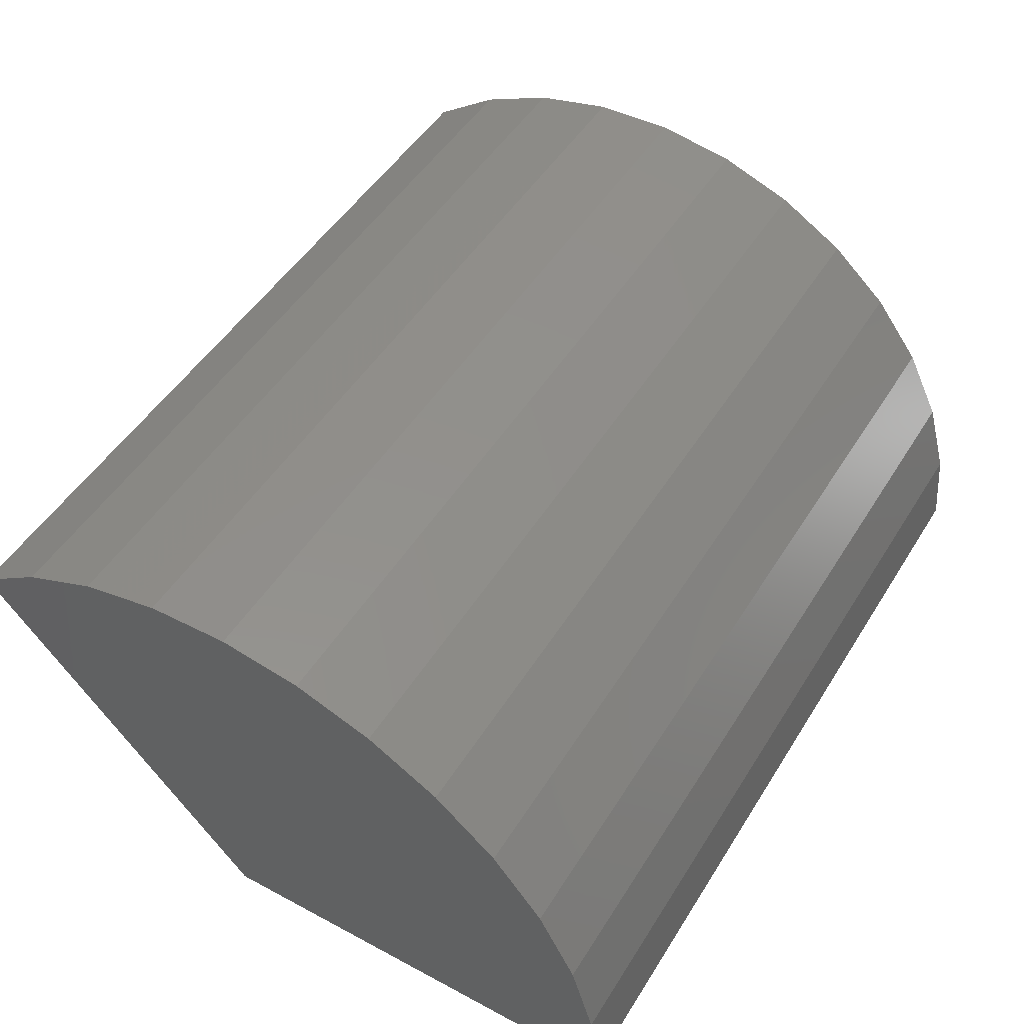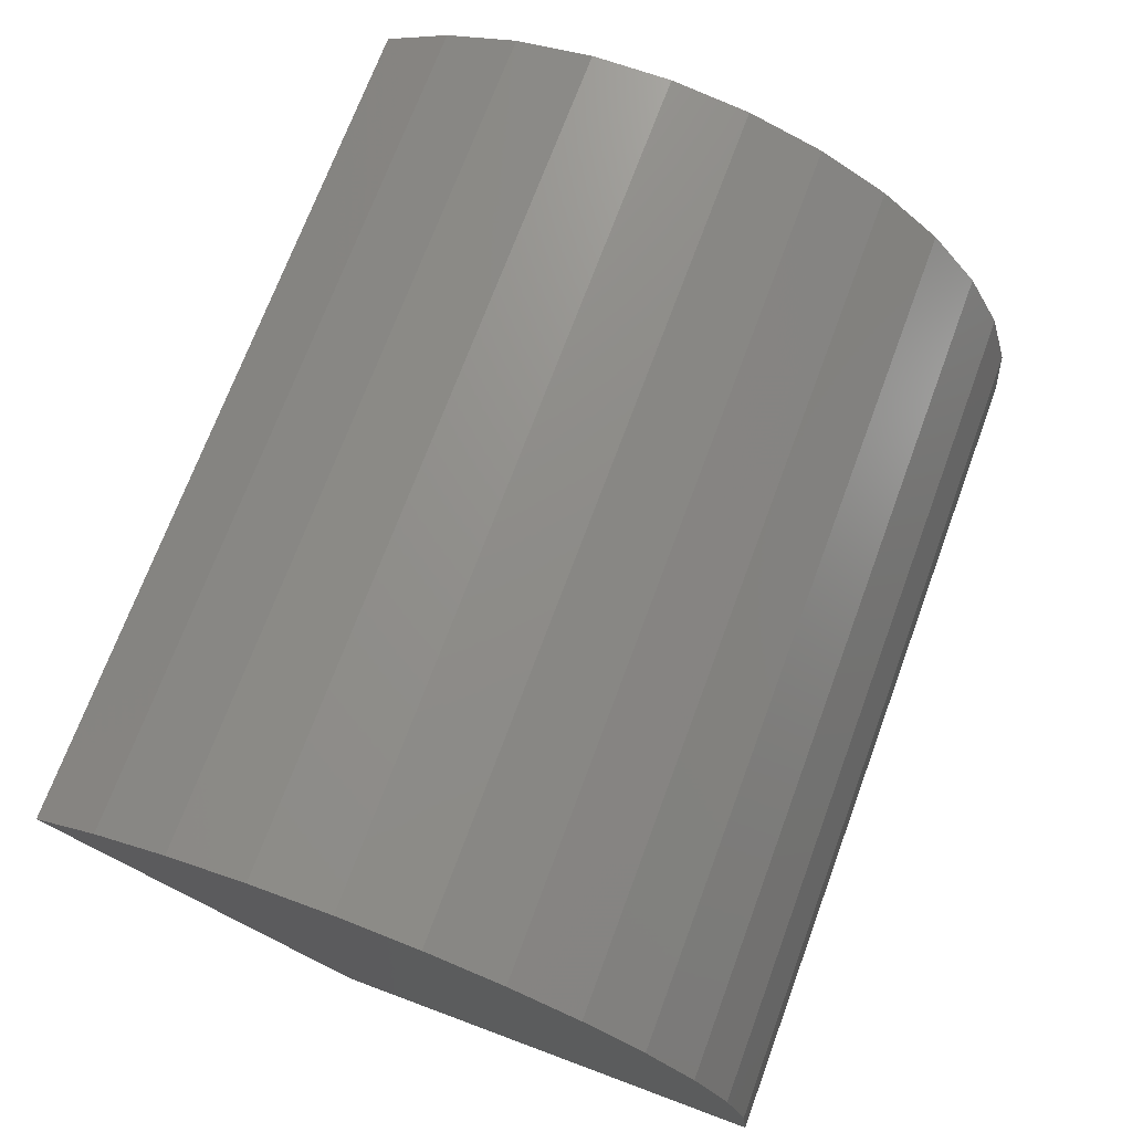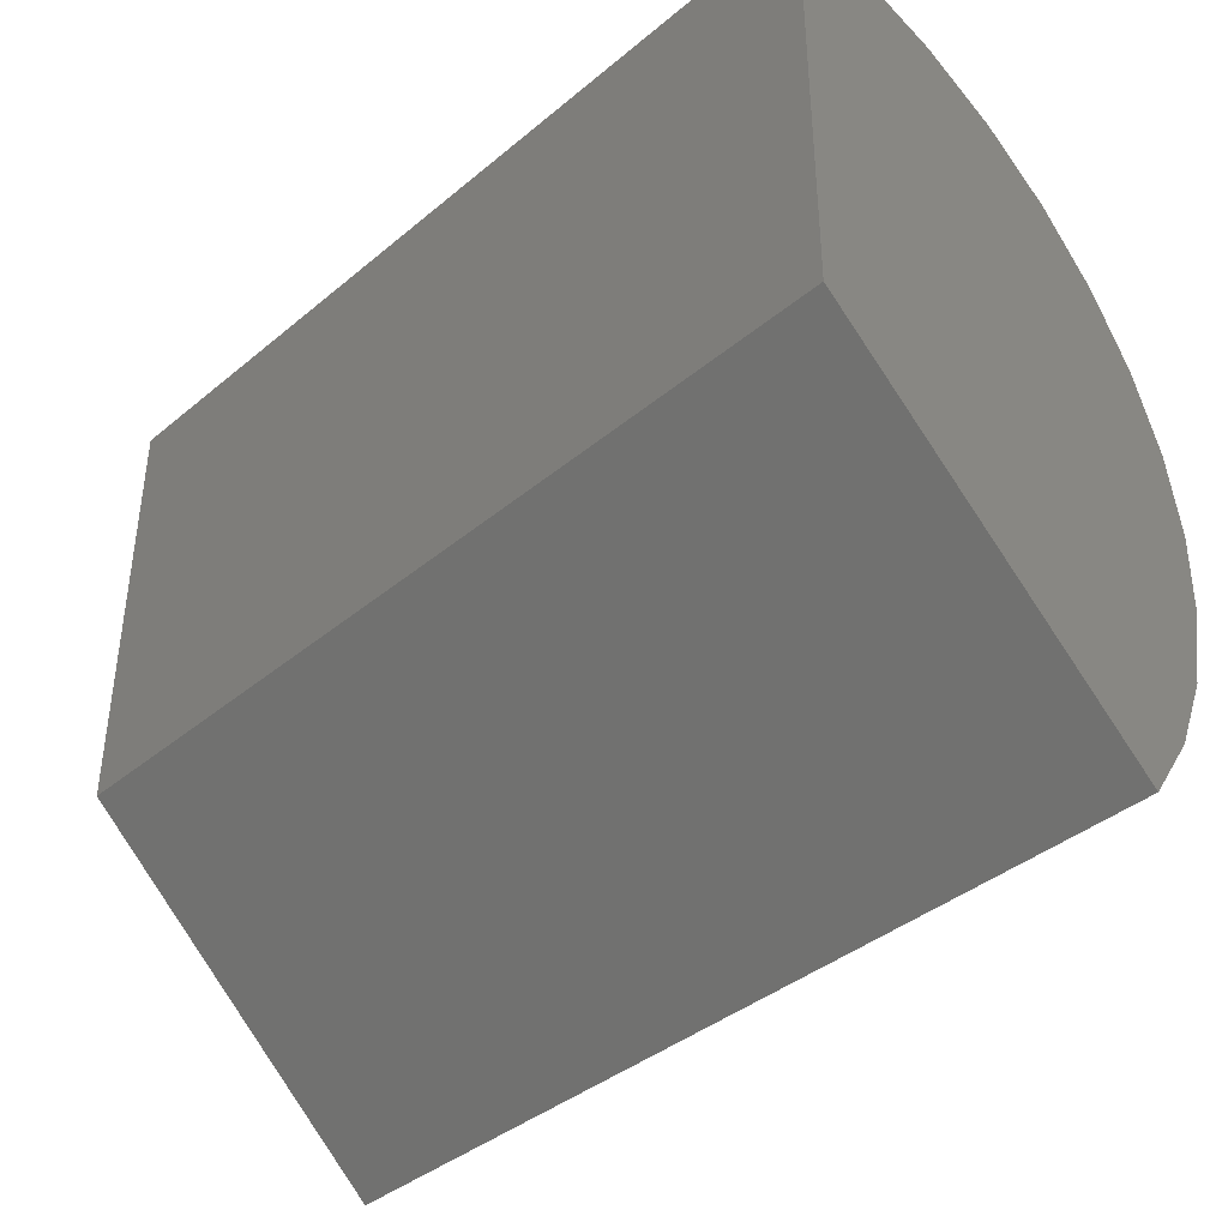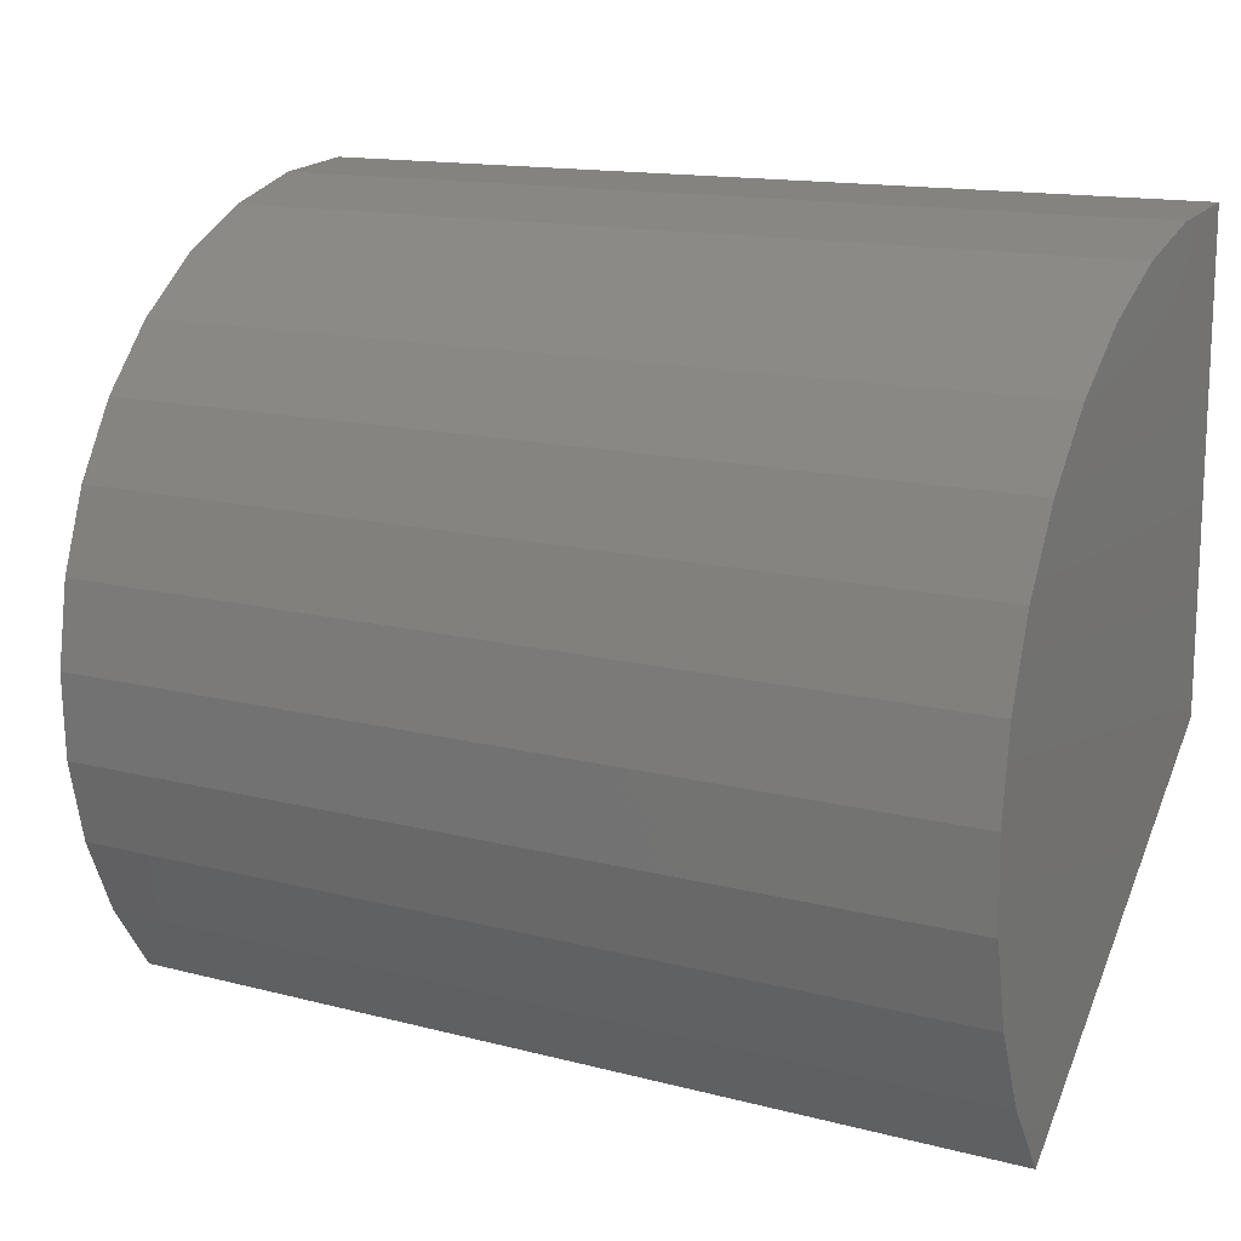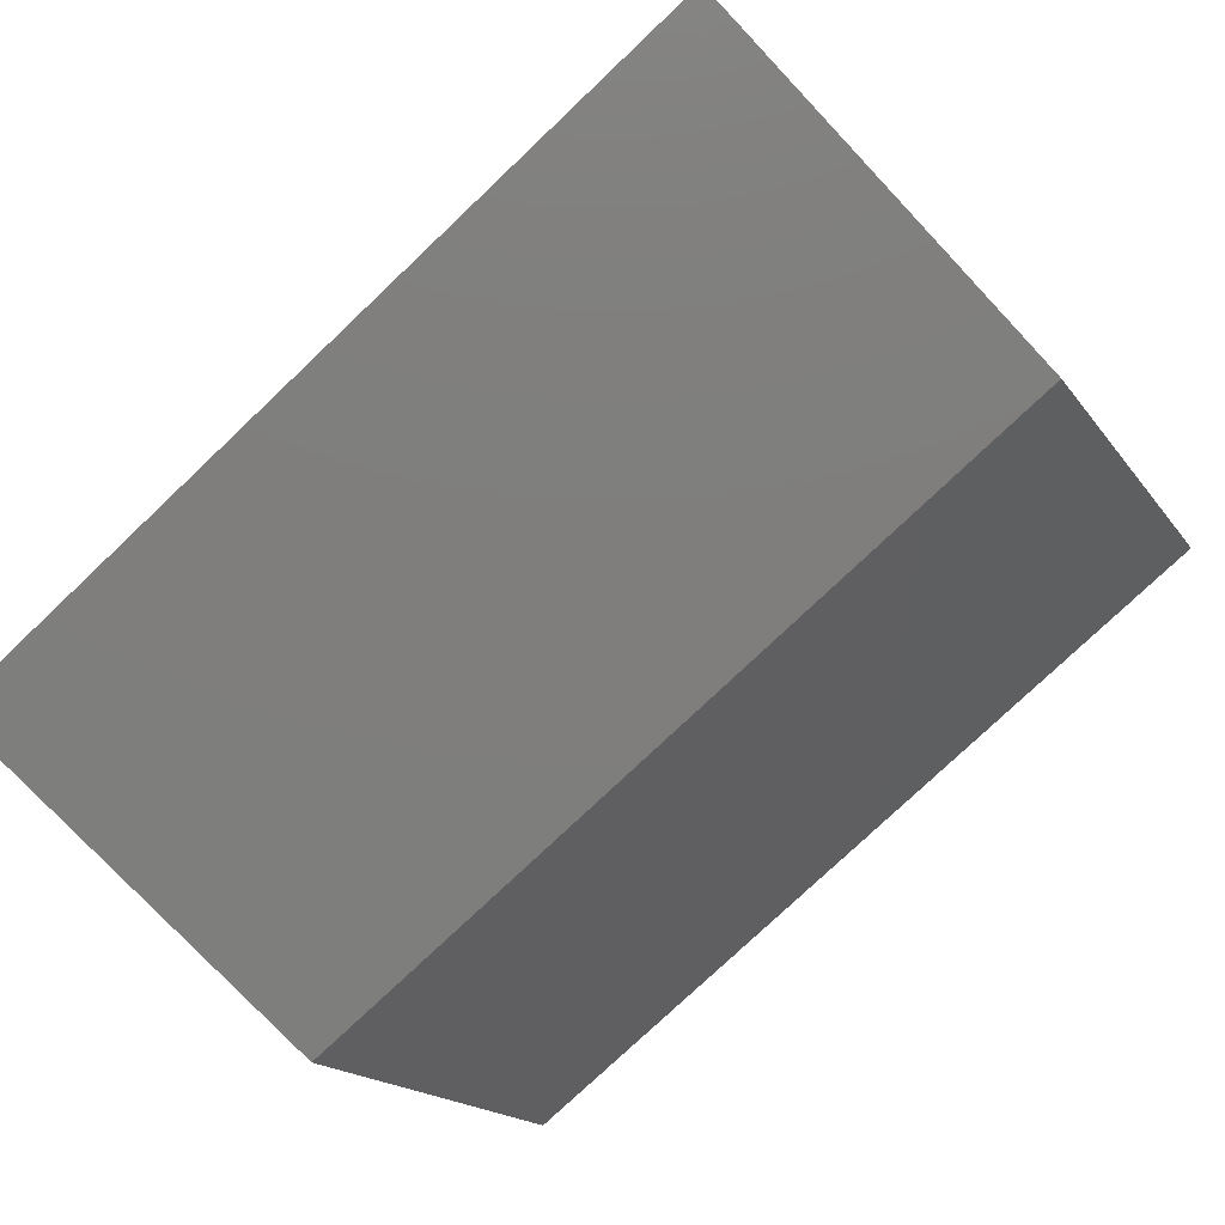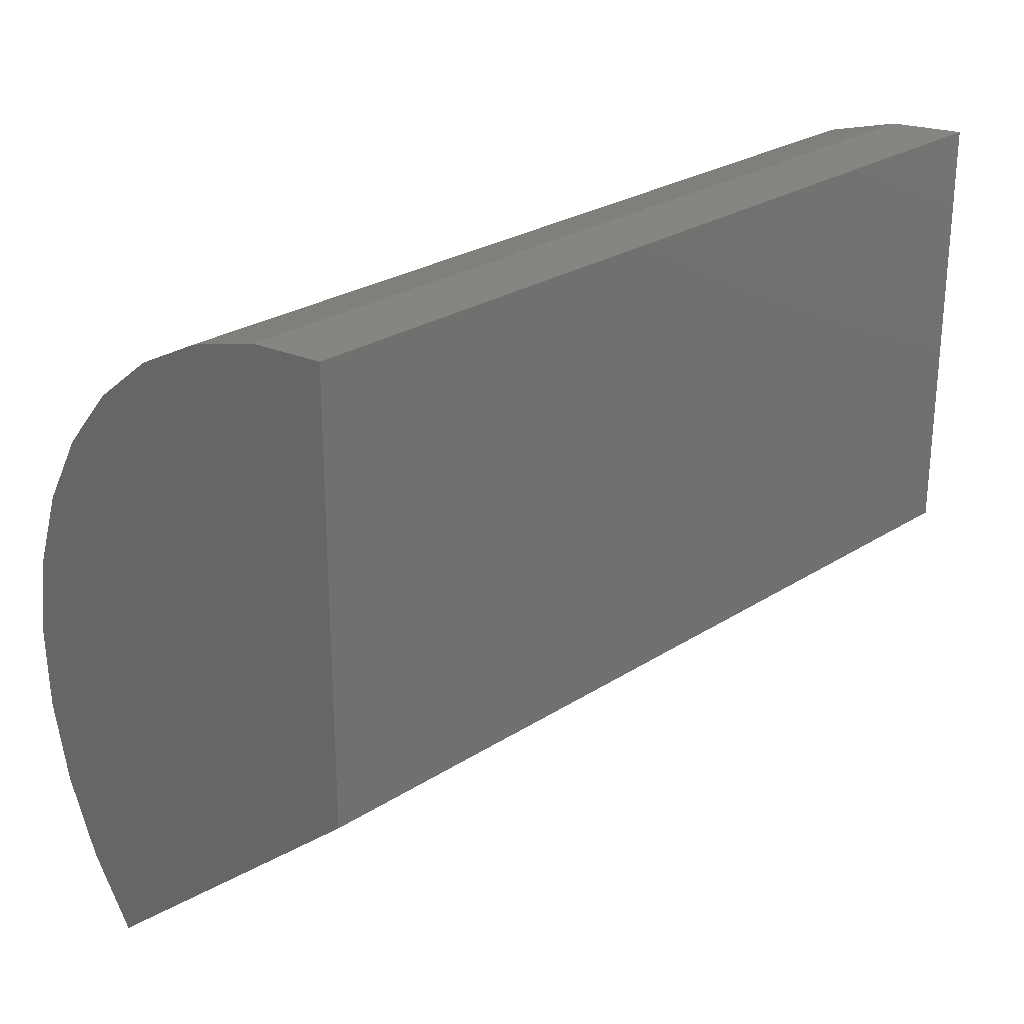
<metadata>
{"format":"stl","ext":"stl","renderer":"f3d","projection":"perspective","resolution":1024,"background":"white","views":[{"elev":49.0,"azim":120.7,"up":"+Z"},{"elev":71.7,"azim":110.4,"up":"+Z"},{"elev":-39.9,"azim":-134.4,"up":"+Y"},{"elev":14.5,"azim":29.5,"up":"+Y"},{"elev":-78.2,"azim":-136.6,"up":"+Z"},{"elev":26.1,"azim":134.5,"up":"+Y"}]}
</metadata>
<code>
# stl→obj: 29 verts, 54 faces
v 2.25 -0.75 0
v 2.25 0.75 0
v 2.25 0.7233 0.2817
v 2.25 0.6442 0.5533
v 2.25 0.5155 0.8053
v 2.25 0.3418 1.029
v 2.25 0.1292 1.215
v 2.25 -1.712 1.151
v 2.25 -0.6607 1.497
v 2.25 -0.9435 1.487
v 2.25 -0.3811 1.454
v 2.25 -1.219 1.425
v 2.25 -0.1147 1.359
v 2.25 -1.479 1.311
v -0.75 -0.75 0
v -0.75 -1.712 1.151
v -0.75 0.1292 1.215
v -0.75 0.3418 1.029
v -0.75 0.5155 0.8053
v -0.75 0.6442 0.5533
v -0.75 0.7233 0.2817
v -0.75 0.75 0
v -0.75 -0.3811 1.454
v -0.75 -0.9435 1.487
v -0.75 -0.6607 1.497
v -0.75 -1.219 1.425
v -0.75 -0.1147 1.359
v -0.75 -1.479 1.311
v 0.75 -0.75 0
f 1 2 3
f 1 3 4
f 1 4 5
f 1 5 6
f 1 6 7
f 1 7 8
f 9 10 11
f 11 10 12
f 11 12 13
f 13 12 14
f 13 14 7
f 7 14 8
f 15 16 17
f 15 17 18
f 15 18 19
f 15 19 20
f 15 20 21
f 15 21 22
f 23 24 25
f 24 23 26
f 26 23 27
f 26 27 28
f 28 27 17
f 28 17 16
f 1 29 2
f 2 29 15
f 2 15 22
f 16 15 8
f 8 15 29
f 8 29 1
f 16 8 28
f 28 8 14
f 28 14 26
f 26 14 12
f 26 12 24
f 24 12 10
f 24 10 25
f 25 10 9
f 25 9 23
f 23 9 11
f 23 11 27
f 27 11 13
f 27 13 17
f 17 13 7
f 17 7 18
f 18 7 6
f 18 6 19
f 19 6 5
f 19 5 20
f 20 5 4
f 20 4 21
f 21 4 3
f 21 3 22
f 22 3 2

</code>
